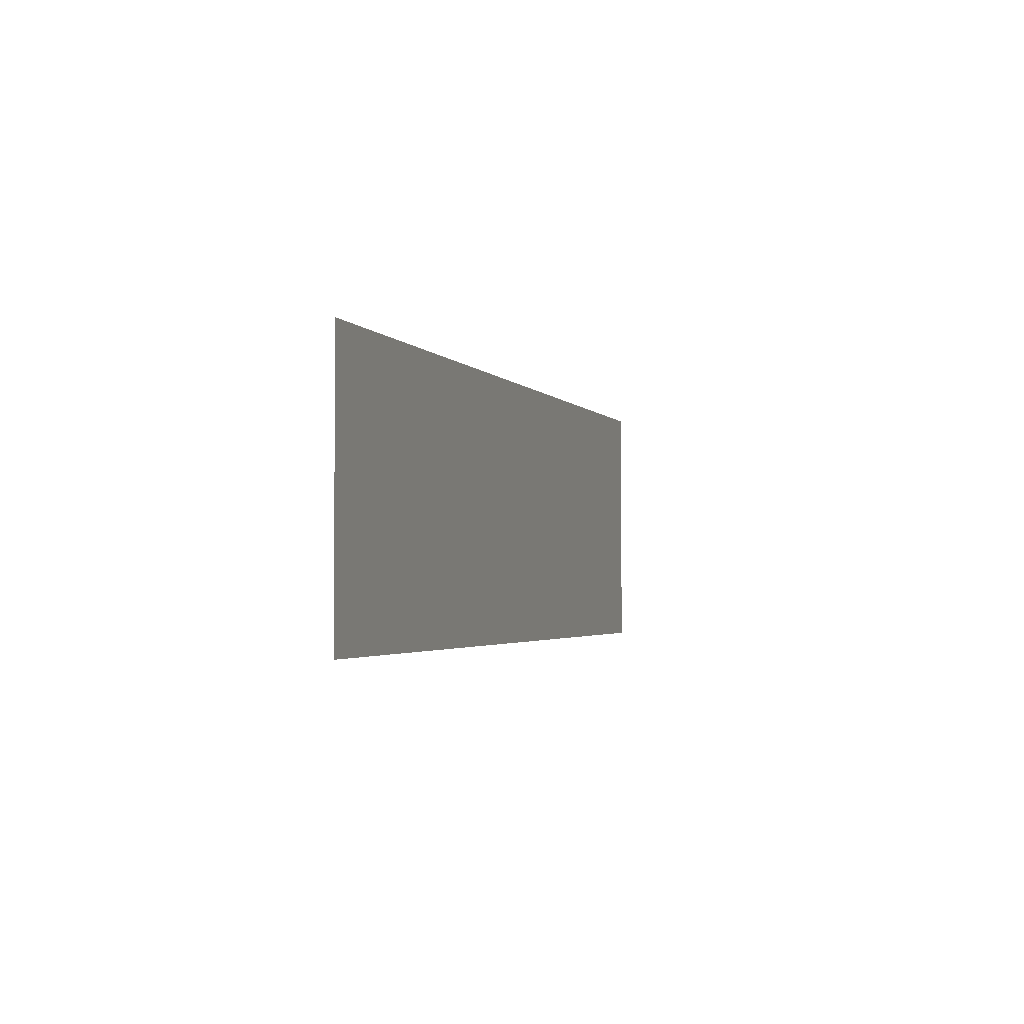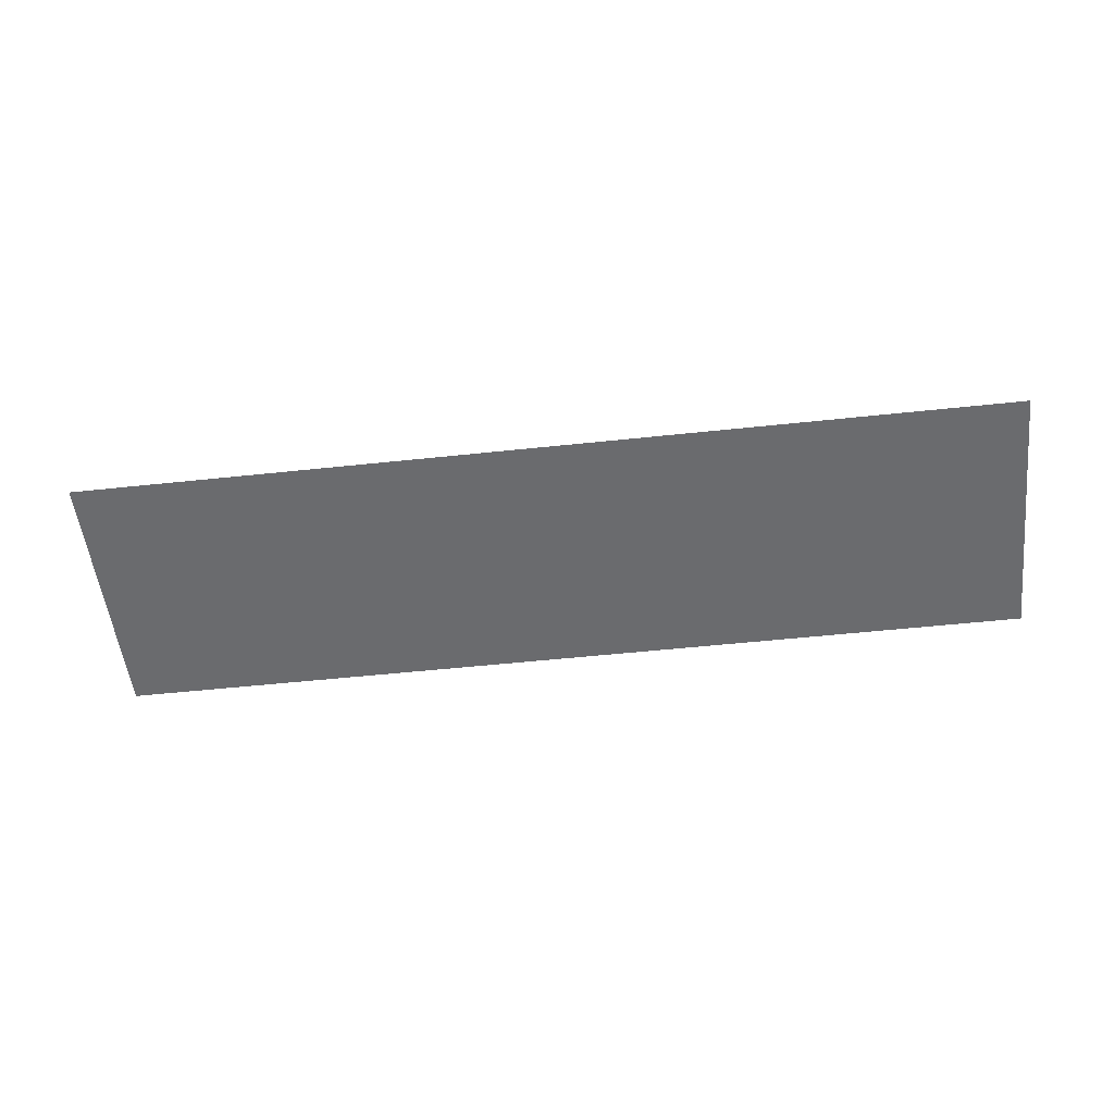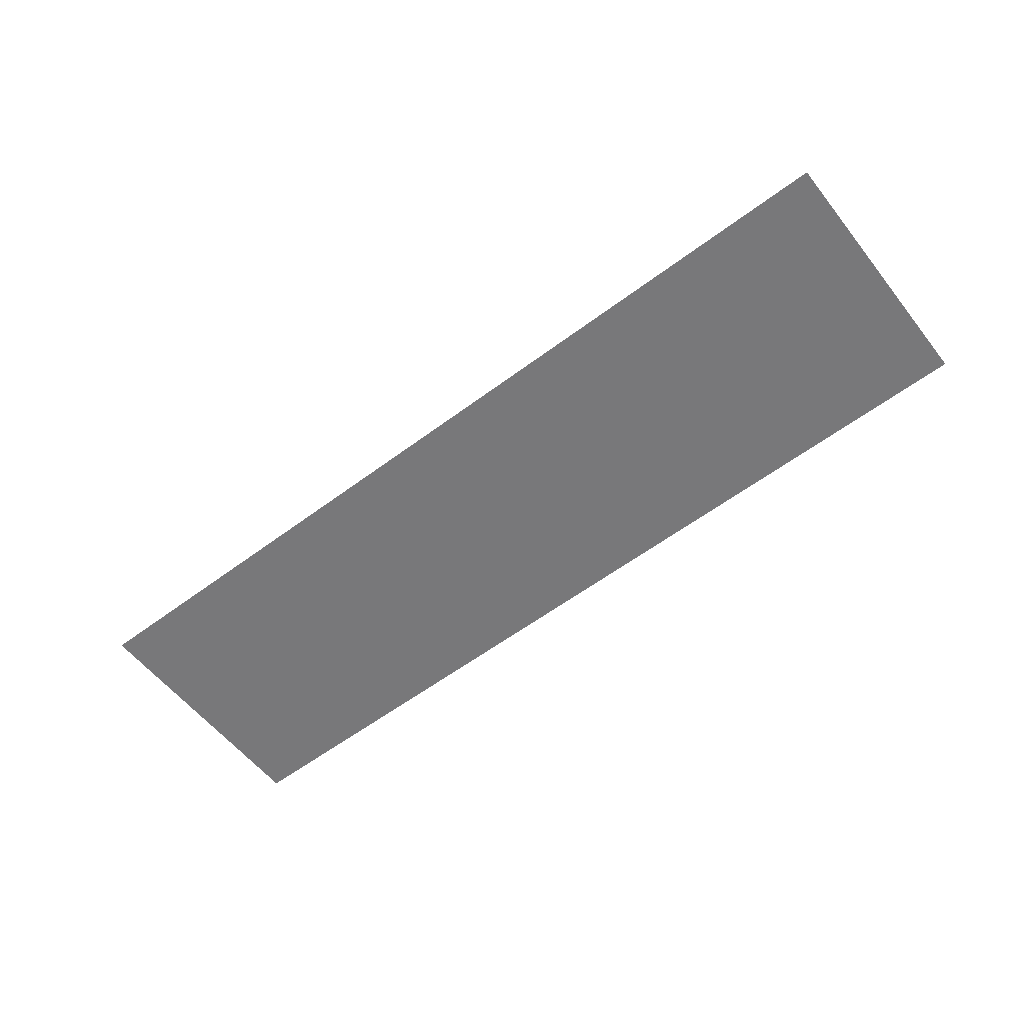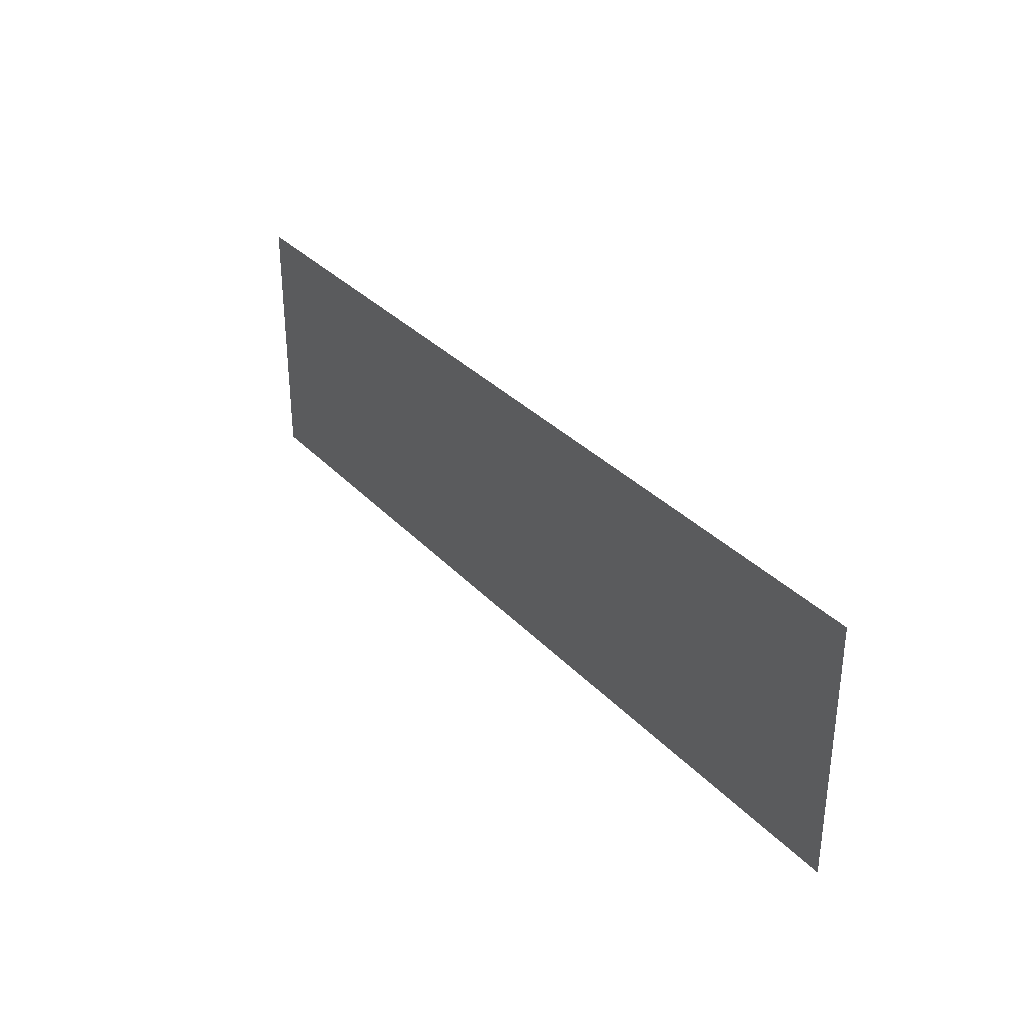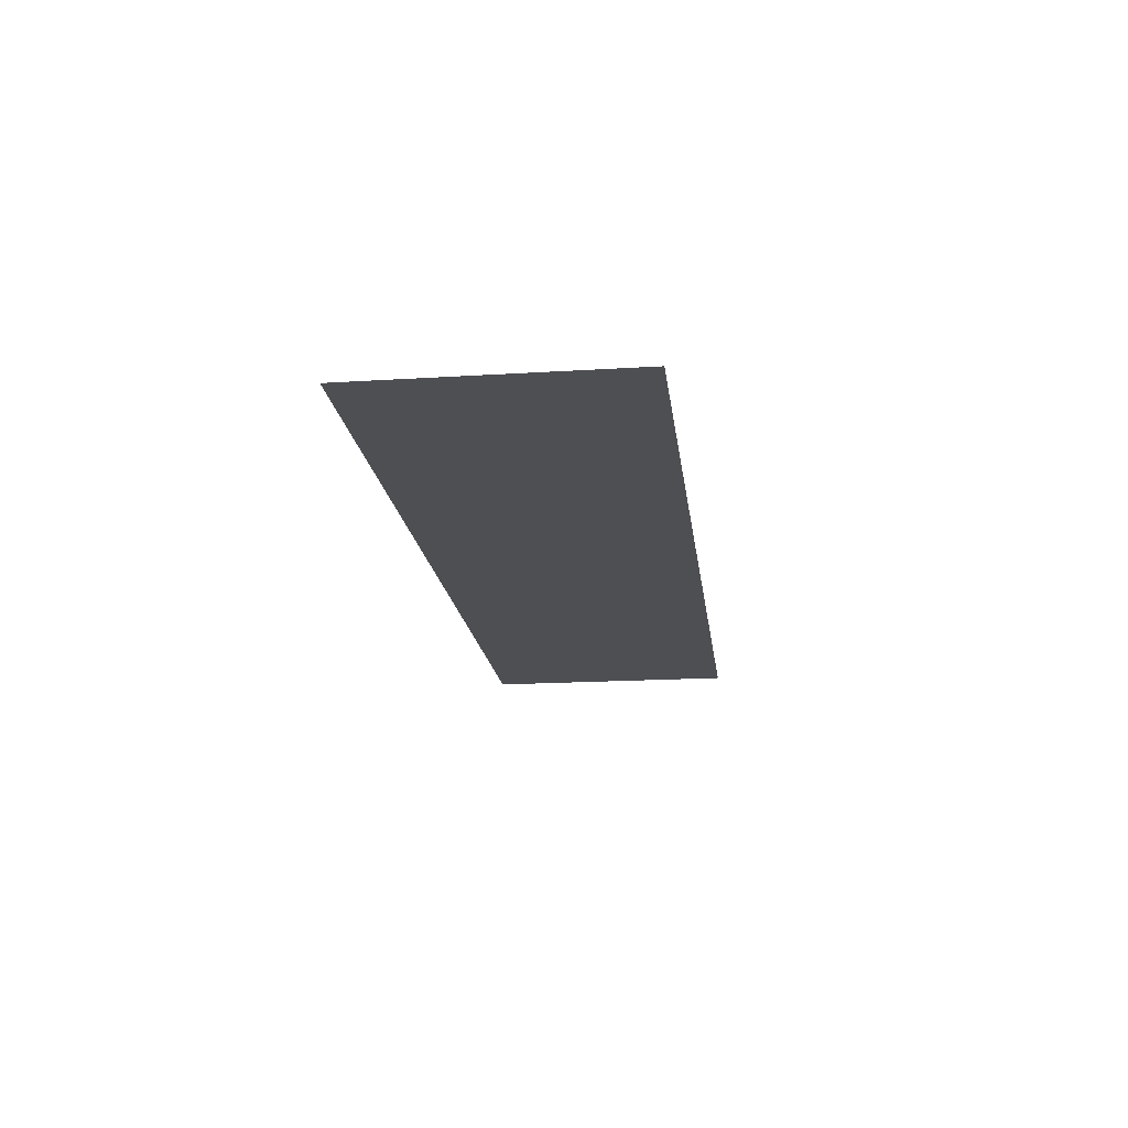
<metadata>
{"format":"obj","ext":"obj","renderer":"f3d","projection":"perspective","resolution":1024,"background":"white","views":[{"elev":-2.4,"azim":107.1,"up":"+Z"},{"elev":-53.4,"azim":6.5,"up":"+Y"},{"elev":-57.6,"azim":37.9,"up":"+Y"},{"elev":32.4,"azim":-125.1,"up":"+Z"},{"elev":-18.1,"azim":-83.1,"up":"+Y"}]}
</metadata>
<code>
o map
v -0.009766 -0.625 -0
v 1.75 -0.625 -0
v 1.75 -0.625 -1
v -0.009766 -0.625 -1
v 1.75 -0.625 -0
v 3.51 -0.625 -0
v 3.51 -0.625 -1
v 1.75 -0.625 -1
f 3/1 4/1 1/1 2/1
f 7/1 8/1 5/1 6/1

</code>
